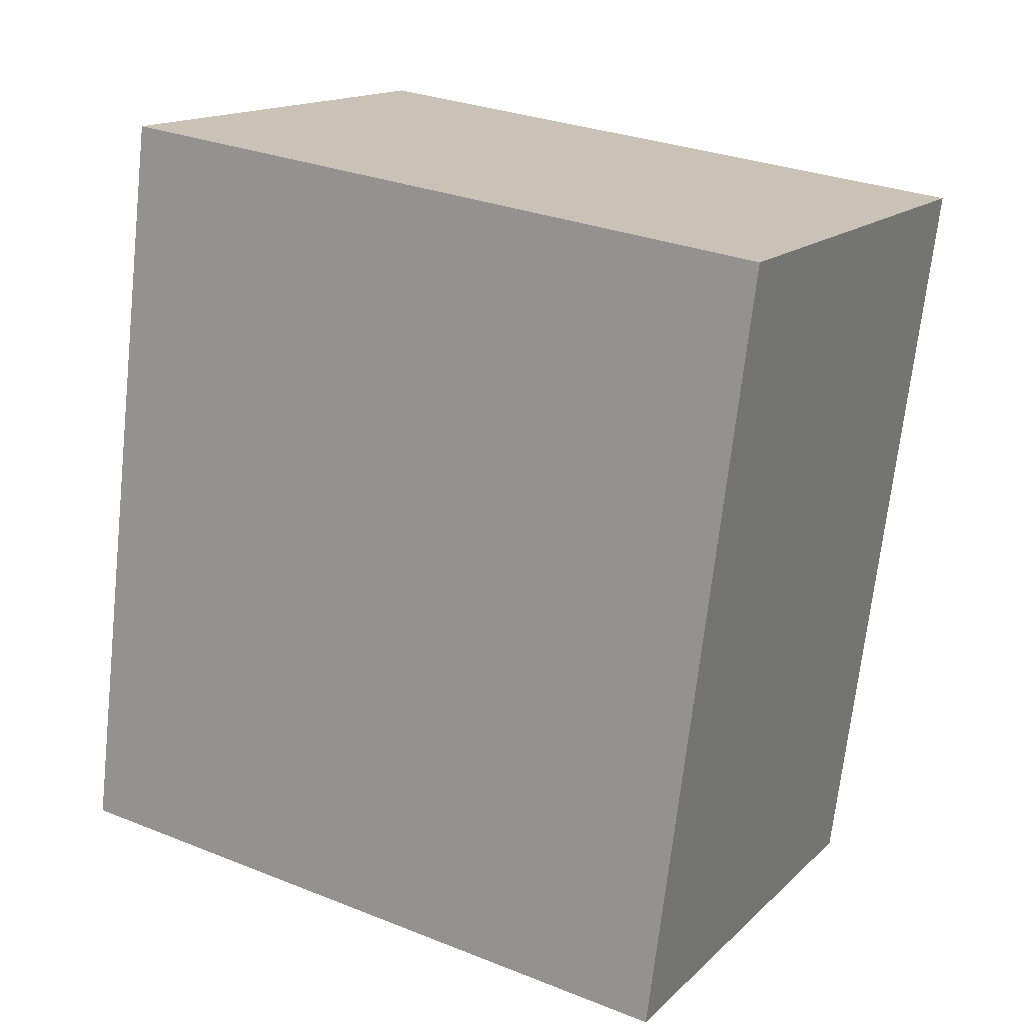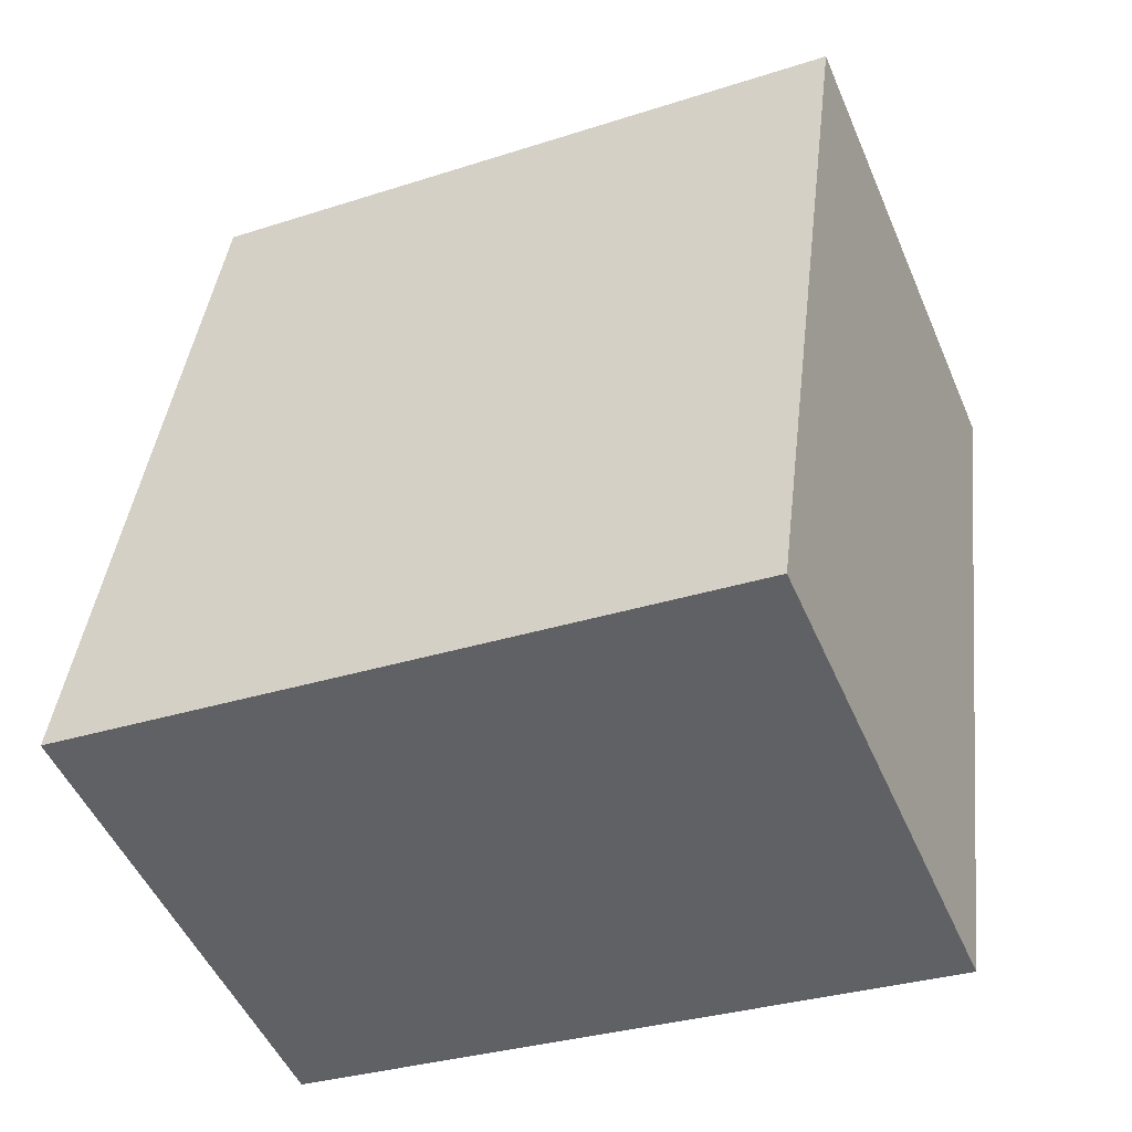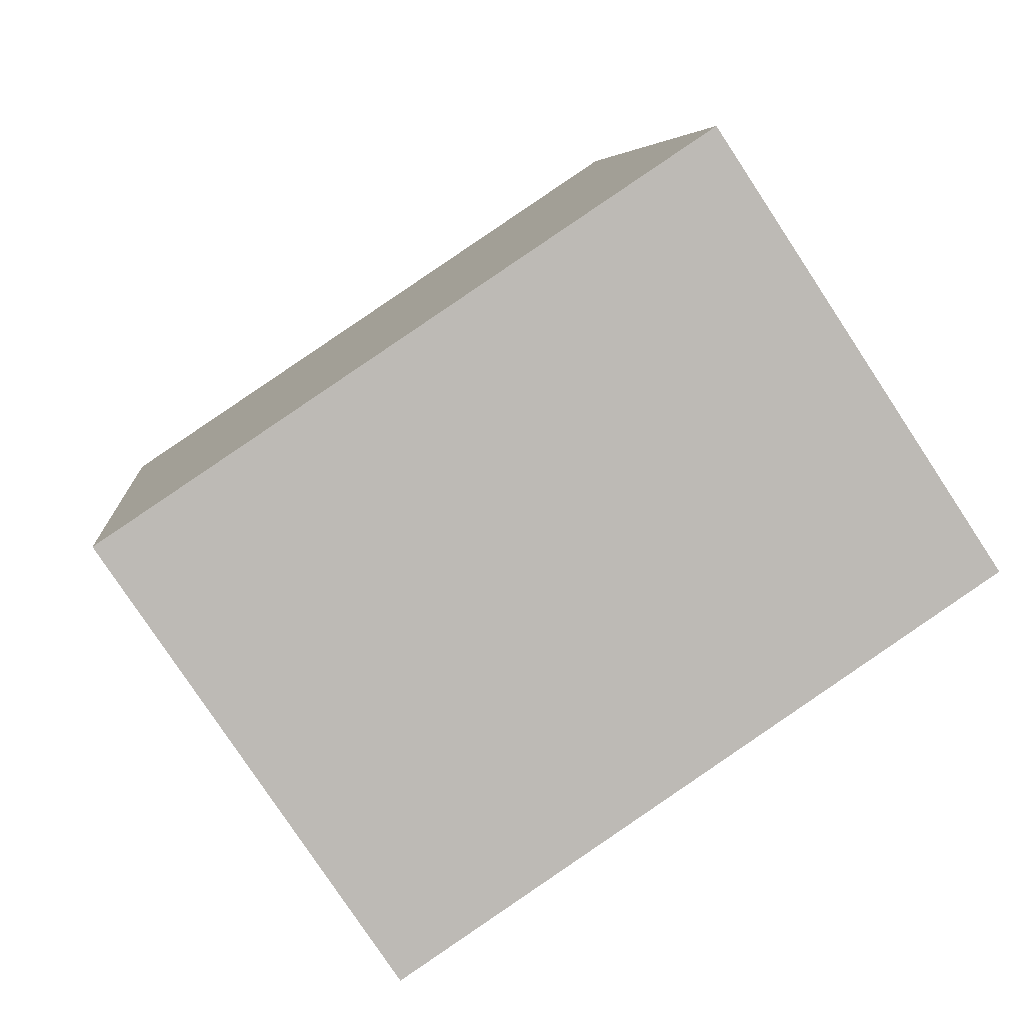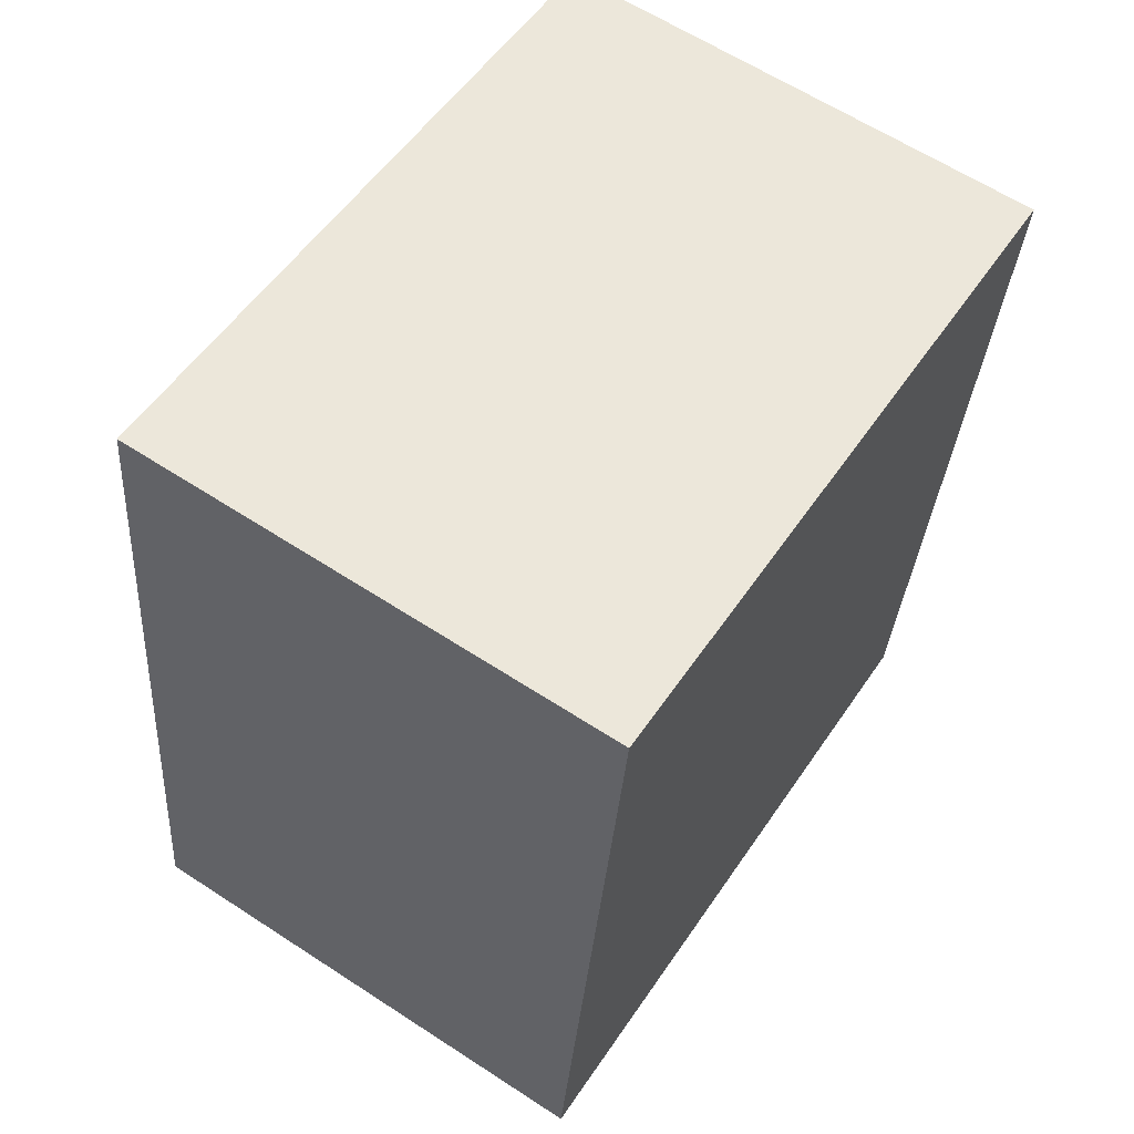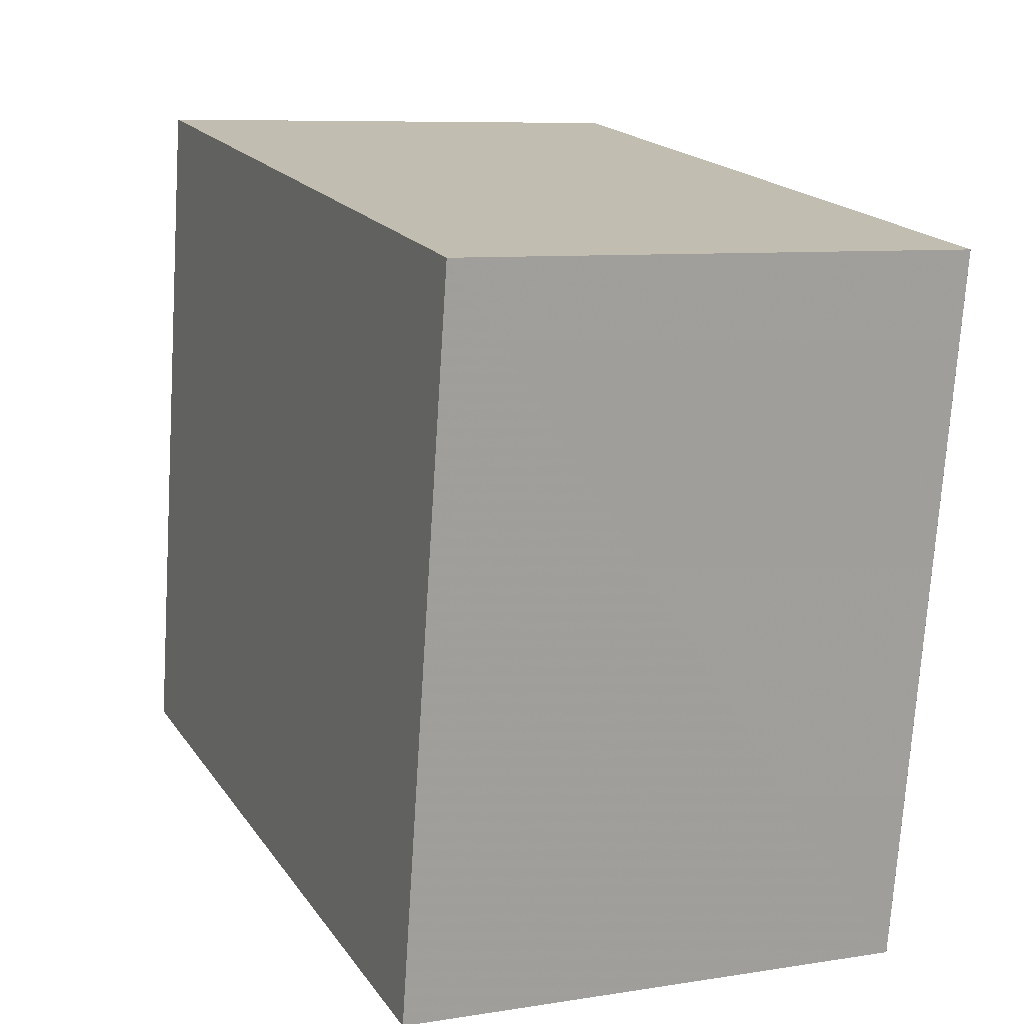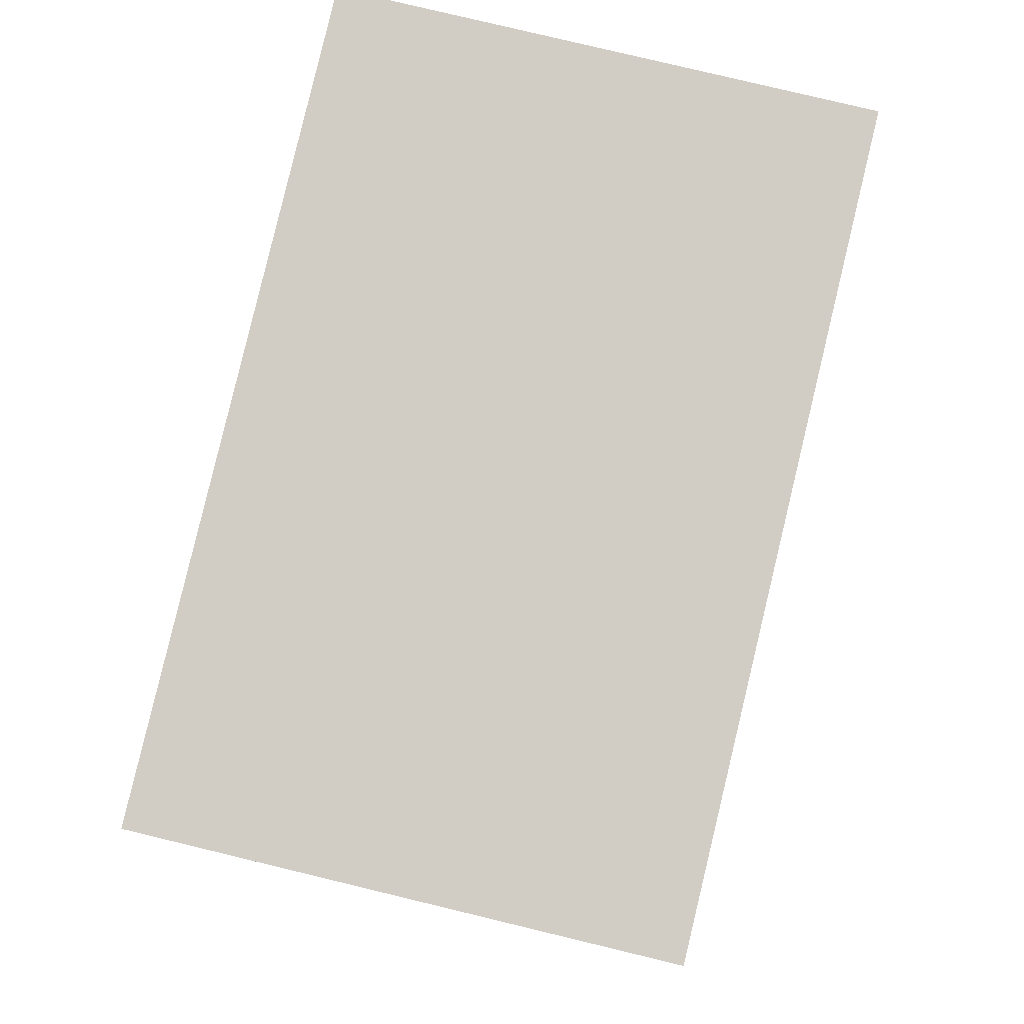
<metadata>
{"format":"obj","ext":"obj","renderer":"f3d","projection":"perspective","resolution":1024,"background":"white","views":[{"elev":15.4,"azim":-60.1,"up":"+Y"},{"elev":-50.6,"azim":-66.2,"up":"+Y"},{"elev":-79.4,"azim":124.3,"up":"+Y"},{"elev":62.4,"azim":-145.7,"up":"+Y"},{"elev":10.2,"azim":-23.8,"up":"+Z"},{"elev":75.7,"azim":13.5,"up":"+Z"}]}
</metadata>
<code>
v 0.515 0.5284 0.07966
v 0.435 0.5421 -0.026
v 0.4365 0.5284 0.0808
v 0.5134 0.5421 -0.02714
v 0.4348 0.4215 -0.04139
v 0.5132 0.4214 -0.04252
v 0.4363 0.4078 0.06541
v 0.5147 0.4078 0.06427
f 1 2 3
f 4 5 2
f 6 7 5
f 8 3 7
f 5 3 2
f 4 8 6
f 1 4 2
f 4 6 5
f 6 8 7
f 8 1 3
f 5 7 3
f 4 1 8

</code>
